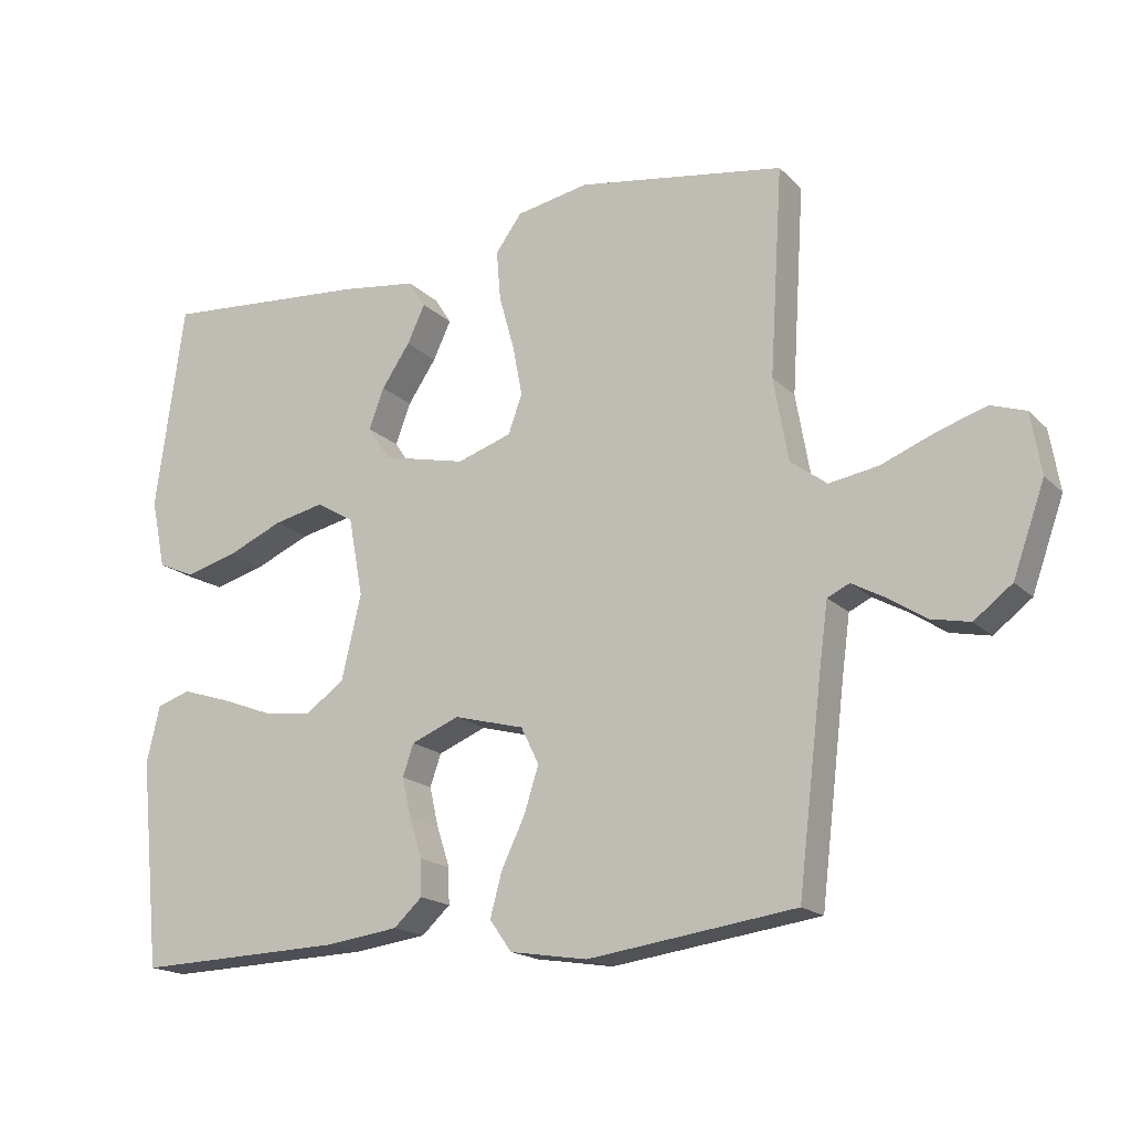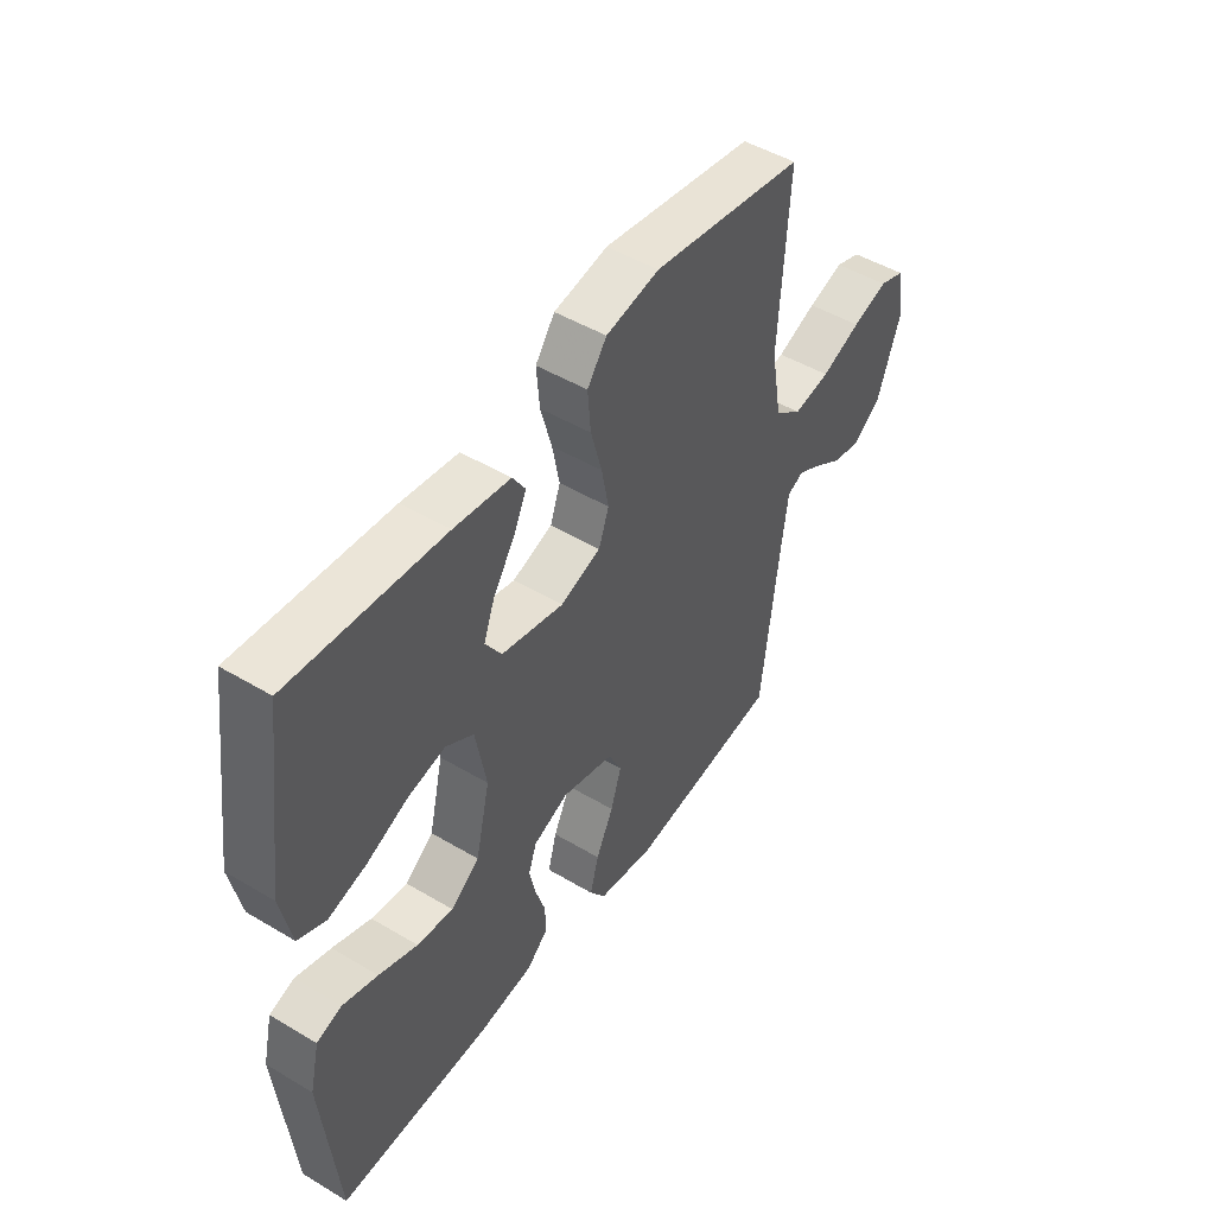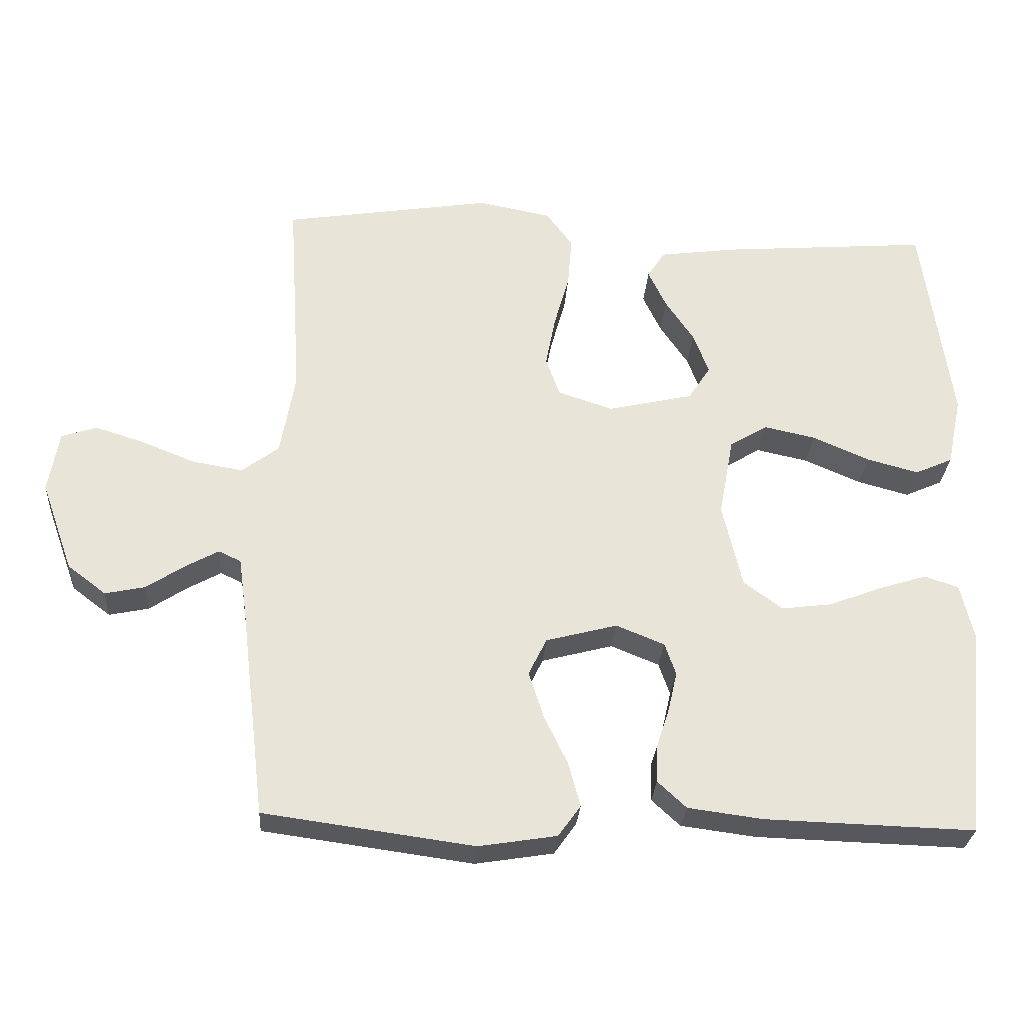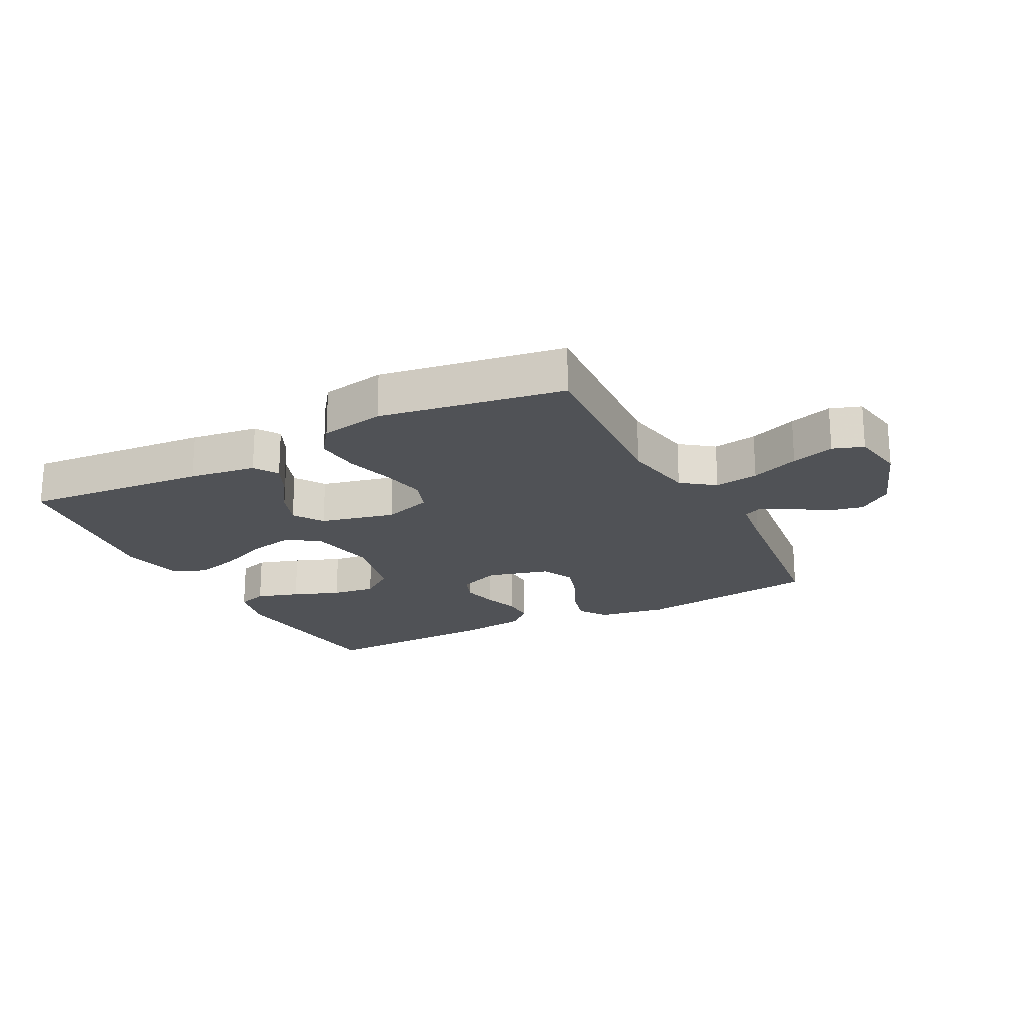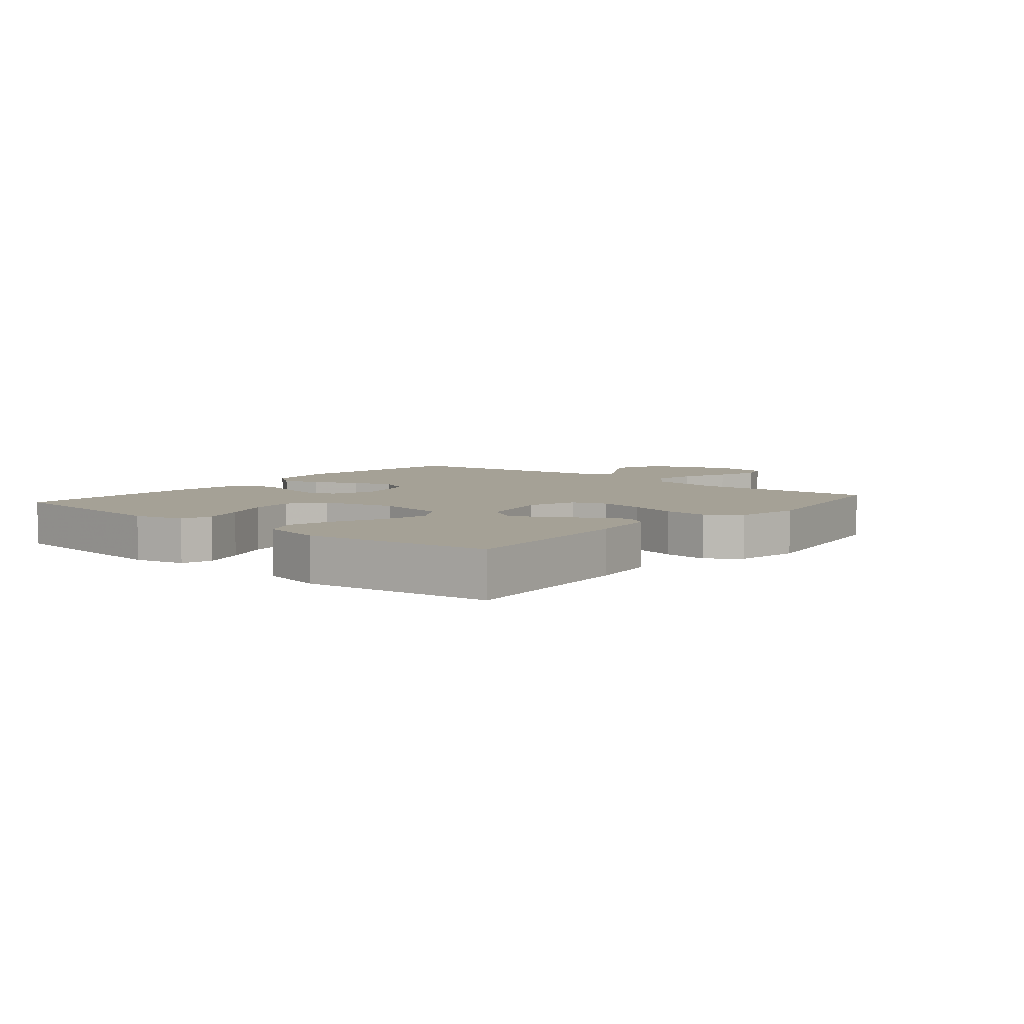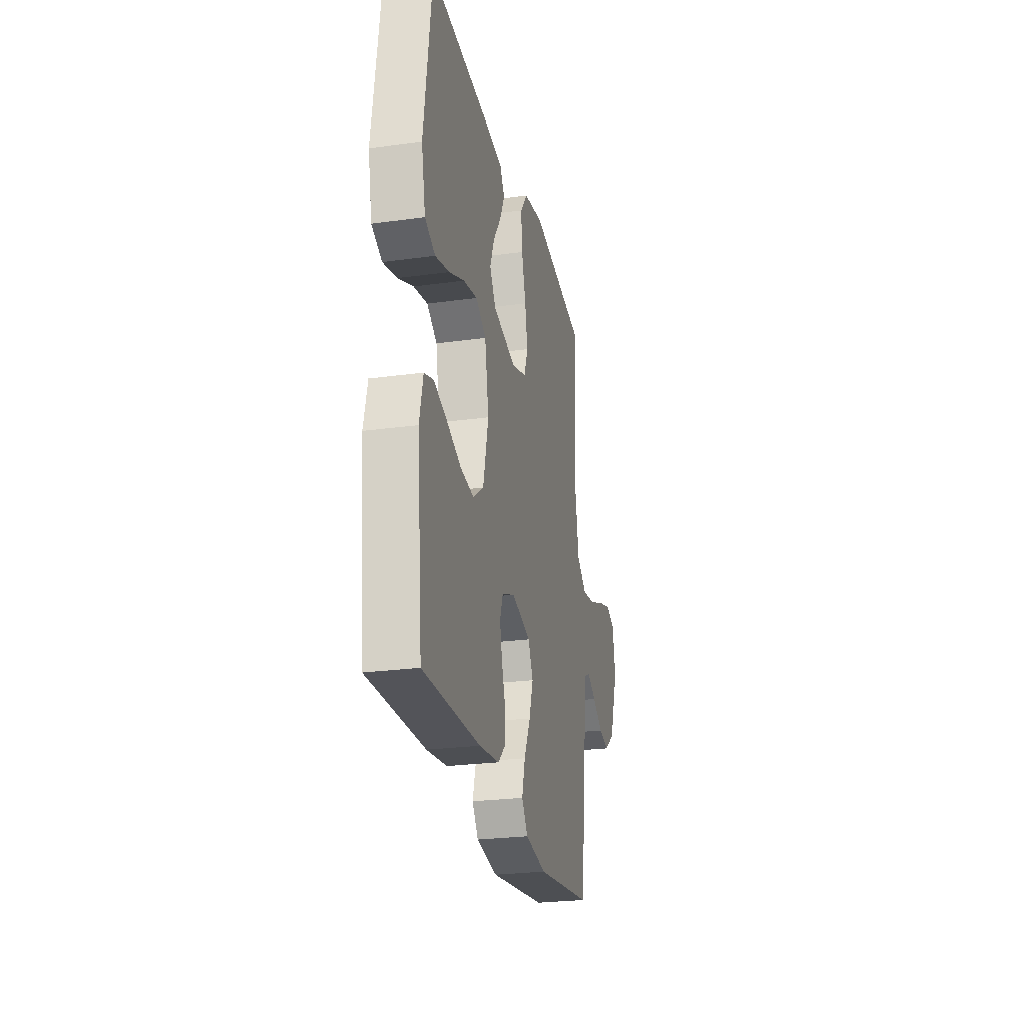
<metadata>
{"format":"obj","ext":"obj","renderer":"f3d","projection":"perspective","resolution":1024,"background":"white","views":[{"elev":-17.7,"azim":29.5,"up":"+Z"},{"elev":48.3,"azim":-56.3,"up":"+Z"},{"elev":-28.7,"azim":176.1,"up":"+Z"},{"elev":-20.7,"azim":27.4,"up":"+Y"},{"elev":6.0,"azim":-50.2,"up":"+Y"},{"elev":-25.4,"azim":-77.6,"up":"+Z"}]}
</metadata>
<code>
v -0.5 0.07 -0.5
v -0.53 0.07 -0.2
v -0.511 0.07 -0.118
v -0.462 0.07 -0.102
v -0.393 0.07 -0.124
v -0.317 0.07 -0.153
v -0.246 0.07 -0.162
v -0.19 0.07 -0.121
v -0.162 0.07 0
v -0.183 0.07 0.114
v -0.237 0.07 0.147
v -0.311 0.07 0.131
v -0.392 0.07 0.096
v -0.466 0.07 0.076
v -0.52 0.07 0.1
v -0.541 0.07 0.2
v -0.5 0.07 0.5
v -0.2 0.07 0.476
v -0.09 0.07 0.461
v -0.065 0.07 0.422
v -0.091 0.07 0.367
v -0.132 0.07 0.306
v -0.154 0.07 0.247
v -0.122 0.07 0.198
v 0 0.07 0.17
v 0.079 0.07 0.196
v 0.099 0.07 0.252
v 0.085 0.07 0.325
v 0.063 0.07 0.404
v 0.057 0.07 0.476
v 0.095 0.07 0.528
v 0.2 0.07 0.548
v 0.5 0.07 0.5
v 0.481 0.07 0.2
v 0.502 0.07 0.08
v 0.555 0.07 0.04
v 0.627 0.07 0.052
v 0.705 0.07 0.083
v 0.775 0.07 0.105
v 0.825 0.07 0.088
v 0.84 0.07 0
v 0.794 0.07 -0.129
v 0.739 0.07 -0.171
v 0.682 0.07 -0.159
v 0.627 0.07 -0.123
v 0.58 0.07 -0.097
v 0.548 0.07 -0.112
v 0.536 0.07 -0.2
v 0.5 0.07 -0.5
v 0.2 0.07 -0.541
v 0.088 0.07 -0.523
v 0.056 0.07 -0.478
v 0.073 0.07 -0.415
v 0.107 0.07 -0.344
v 0.128 0.07 -0.278
v 0.102 0.07 -0.225
v 0 0.07 -0.198
v -0.069 0.07 -0.226
v -0.085 0.07 -0.272
v -0.072 0.07 -0.329
v -0.053 0.07 -0.387
v -0.052 0.07 -0.439
v -0.093 0.07 -0.477
v -0.2 0.07 -0.491
v -0.5 0 -0.5
v -0.53 0 -0.2
v -0.511 0 -0.118
v -0.462 0 -0.102
v -0.393 0 -0.124
v -0.317 0 -0.153
v -0.246 0 -0.162
v -0.19 0 -0.121
v -0.162 0 0
v -0.183 0 0.114
v -0.237 0 0.147
v -0.311 0 0.131
v -0.392 0 0.096
v -0.466 0 0.076
v -0.52 0 0.1
v -0.541 0 0.2
v -0.5 0 0.5
v -0.2 0 0.476
v -0.09 0 0.461
v -0.065 0 0.422
v -0.091 0 0.367
v -0.132 0 0.306
v -0.154 0 0.247
v -0.122 0 0.198
v 0 0 0.17
v 0.079 0 0.196
v 0.099 0 0.252
v 0.085 0 0.325
v 0.063 0 0.404
v 0.057 0 0.476
v 0.095 0 0.528
v 0.2 0 0.548
v 0.5 0 0.5
v 0.481 0 0.2
v 0.502 0 0.08
v 0.555 0 0.04
v 0.627 0 0.052
v 0.705 0 0.083
v 0.775 0 0.105
v 0.825 0 0.088
v 0.84 0 0
v 0.794 0 -0.129
v 0.739 0 -0.171
v 0.682 0 -0.159
v 0.627 0 -0.123
v 0.58 0 -0.097
v 0.548 0 -0.112
v 0.536 0 -0.2
v 0.5 0 -0.5
v 0.2 0 -0.541
v 0.088 0 -0.523
v 0.056 0 -0.478
v 0.073 0 -0.415
v 0.107 0 -0.344
v 0.128 0 -0.278
v 0.102 0 -0.225
v 0 0 -0.198
v -0.069 0 -0.226
v -0.085 0 -0.272
v -0.072 0 -0.329
v -0.053 0 -0.387
v -0.052 0 -0.439
v -0.093 0 -0.477
v -0.2 0 -0.491
f 4 5 6
f 3 4 6
f 2 3 6
f 1 2 6
f 64 1 6
f 63 64 6
f 62 63 6
f 61 62 6
f 60 61 6
f 59 60 6 7
f 58 59 7 8
f 57 58 8 9
f 56 57 9 10
f 52 53 54
f 51 52 54
f 50 51 54
f 49 50 54
f 48 49 54
f 47 48 54 55
f 46 47 55 56
f 43 44 45
f 42 43 45
f 41 42 45
f 40 41 45
f 39 40 45
f 38 39 45
f 37 38 45
f 36 37 45 46
f 46 56 10
f 36 46 10
f 35 36 10
f 32 33 34
f 31 32 34
f 30 31 34
f 29 30 34
f 28 29 34
f 27 28 34 35
f 20 21 22
f 19 20 22
f 18 19 22
f 17 18 22
f 16 17 22
f 15 16 22
f 14 15 22
f 13 14 22
f 12 13 22
f 11 12 22 23
f 10 11 23 24
f 26 27 35
f 25 26 35
f 25 35 10
f 10 24 25
f 70 69 68
f 70 68 67
f 70 67 66
f 70 66 65
f 70 65 128
f 70 128 127
f 70 127 126
f 70 126 125
f 70 125 124
f 71 70 124 123
f 72 71 123 122
f 73 72 122 121
f 74 73 121 120
f 118 117 116
f 118 116 115
f 118 115 114
f 118 114 113
f 118 113 112
f 119 118 112 111
f 120 119 111 110
f 109 108 107
f 109 107 106
f 109 106 105
f 109 105 104
f 109 104 103
f 109 103 102
f 109 102 101
f 110 109 101 100
f 74 120 110
f 74 110 100
f 74 100 99
f 98 97 96
f 98 96 95
f 98 95 94
f 98 94 93
f 98 93 92
f 99 98 92 91
f 86 85 84
f 86 84 83
f 86 83 82
f 86 82 81
f 86 81 80
f 86 80 79
f 86 79 78
f 86 78 77
f 86 77 76
f 87 86 76 75
f 88 87 75 74
f 99 91 90
f 99 90 89
f 74 99 89
f 89 88 74
f 1 65 66 2
f 2 66 67 3
f 3 67 68 4
f 4 68 69 5
f 5 69 70 6
f 6 70 71 7
f 7 71 72 8
f 8 72 73 9
f 9 73 74 10
f 10 74 75 11
f 11 75 76 12
f 12 76 77 13
f 13 77 78 14
f 14 78 79 15
f 15 79 80 16
f 16 80 81 17
f 17 81 82 18
f 18 82 83 19
f 19 83 84 20
f 20 84 85 21
f 21 85 86 22
f 22 86 87 23
f 23 87 88 24
f 24 88 89 25
f 25 89 90 26
f 26 90 91 27
f 27 91 92 28
f 28 92 93 29
f 29 93 94 30
f 30 94 95 31
f 31 95 96 32
f 32 96 97 33
f 33 97 98 34
f 34 98 99 35
f 35 99 100 36
f 36 100 101 37
f 37 101 102 38
f 38 102 103 39
f 39 103 104 40
f 40 104 105 41
f 41 105 106 42
f 42 106 107 43
f 43 107 108 44
f 44 108 109 45
f 45 109 110 46
f 46 110 111 47
f 47 111 112 48
f 48 112 113 49
f 49 113 114 50
f 50 114 115 51
f 51 115 116 52
f 52 116 117 53
f 53 117 118 54
f 54 118 119 55
f 55 119 120 56
f 56 120 121 57
f 57 121 122 58
f 58 122 123 59
f 59 123 124 60
f 60 124 125 61
f 61 125 126 62
f 62 126 127 63
f 63 127 128 64
f 64 128 65 1

</code>
